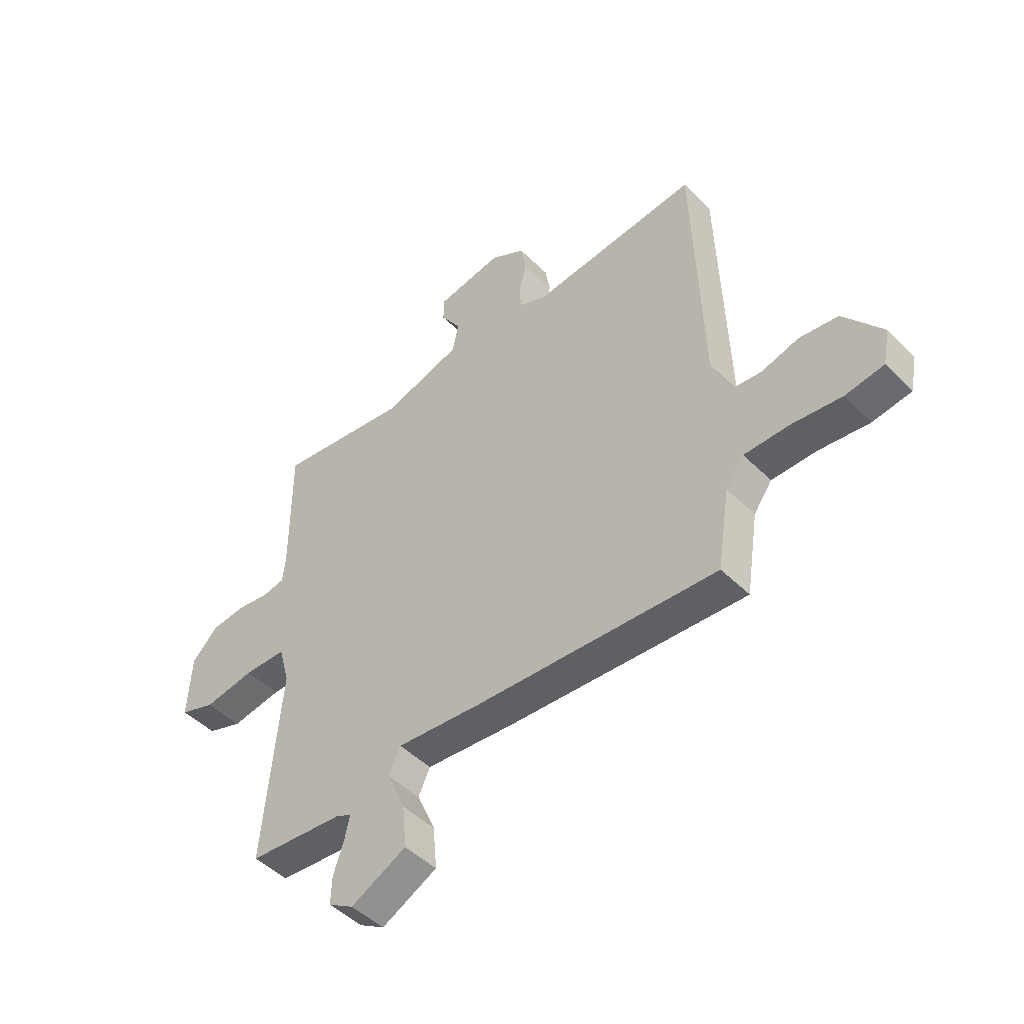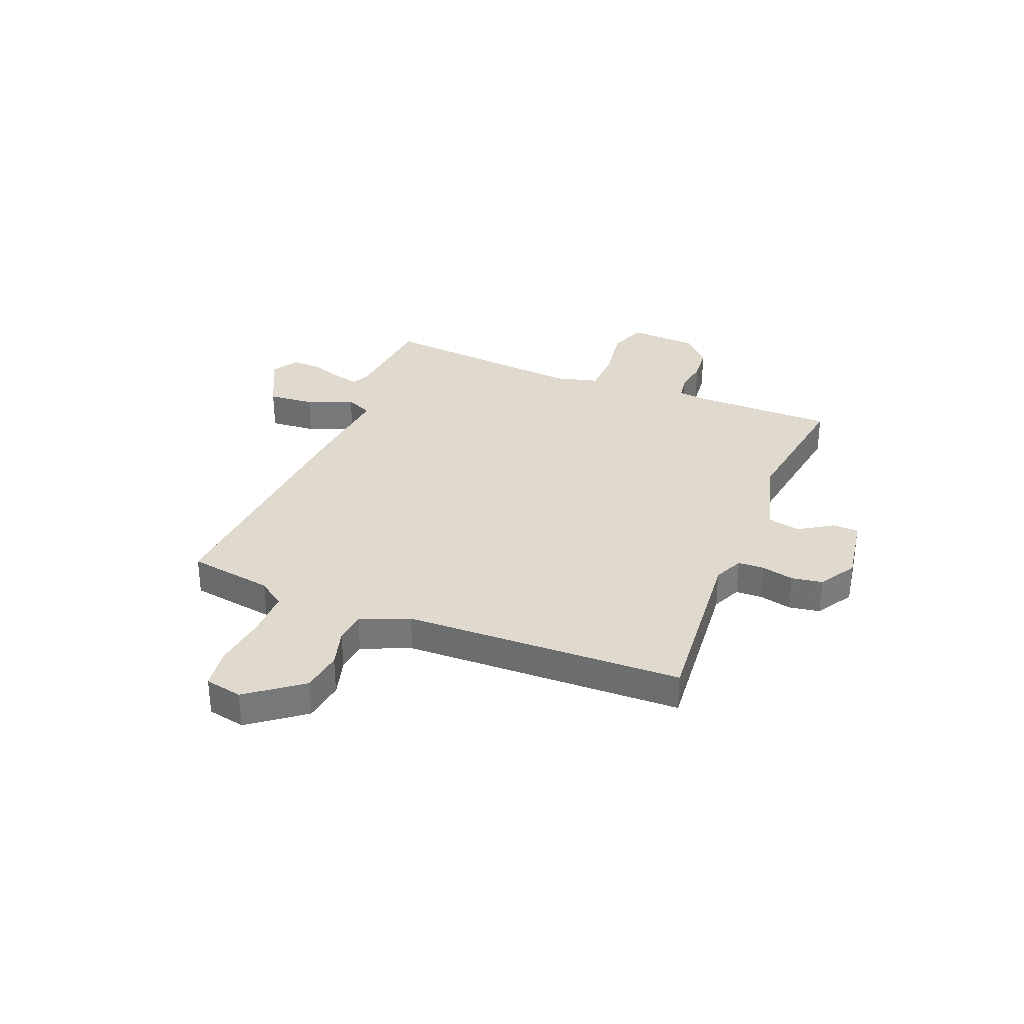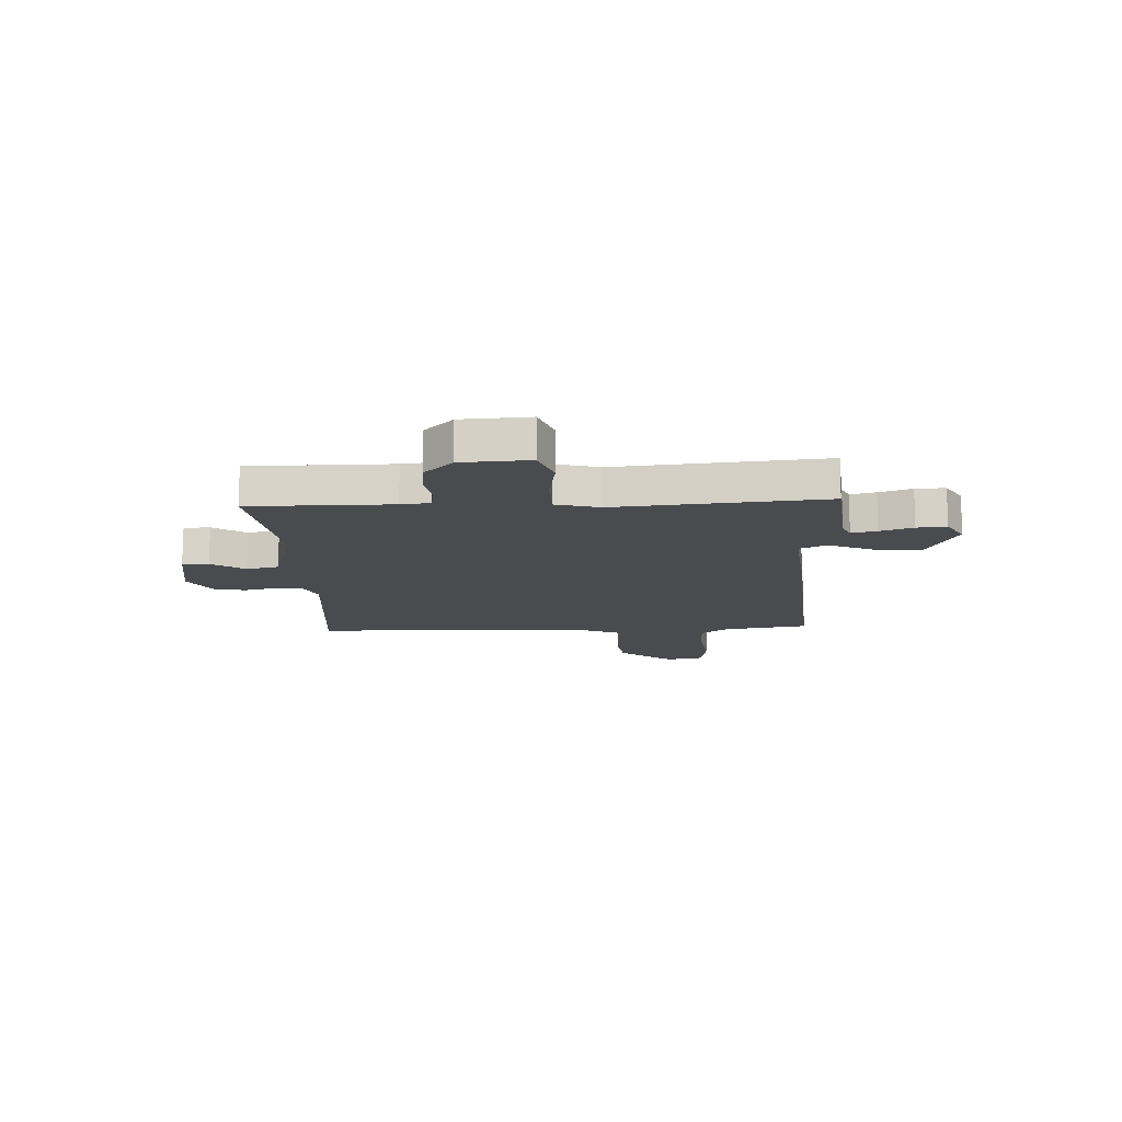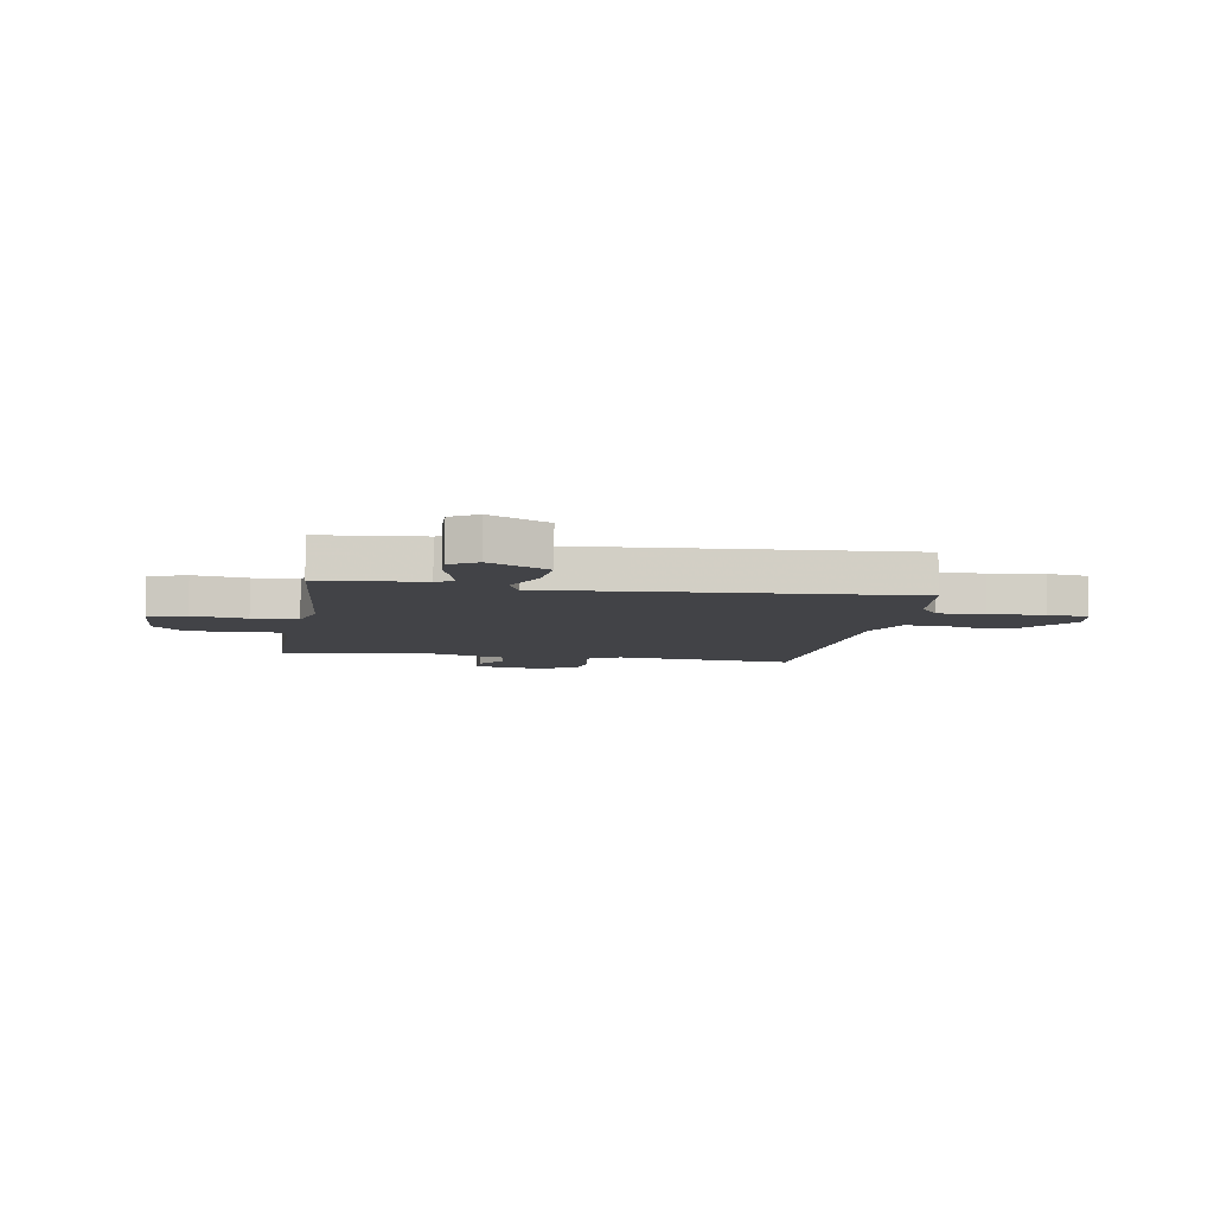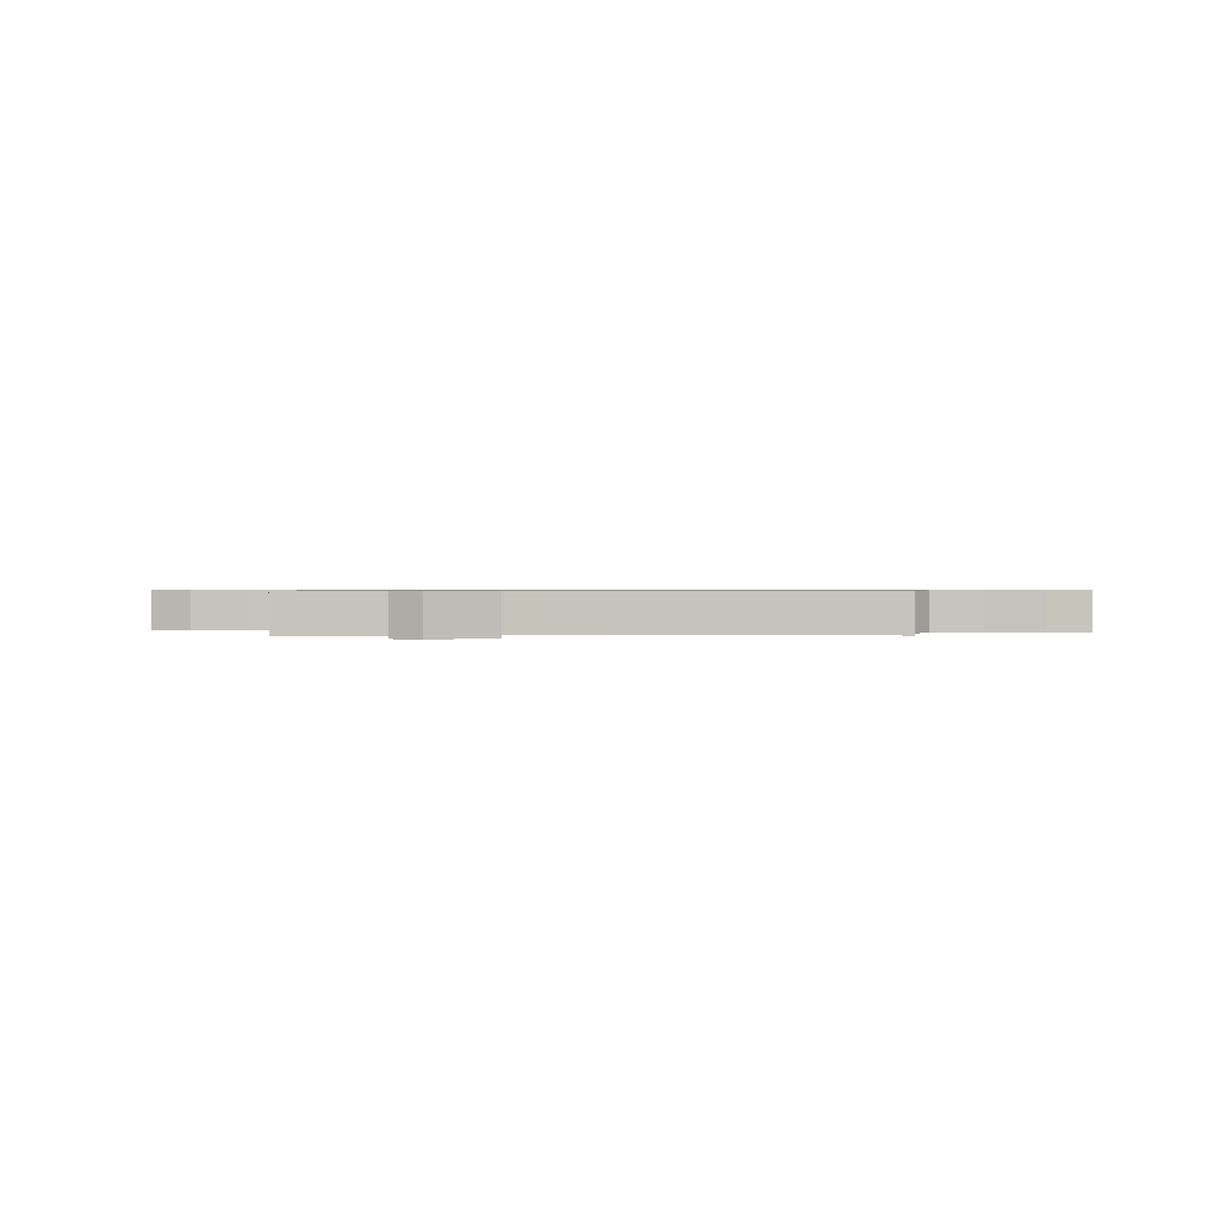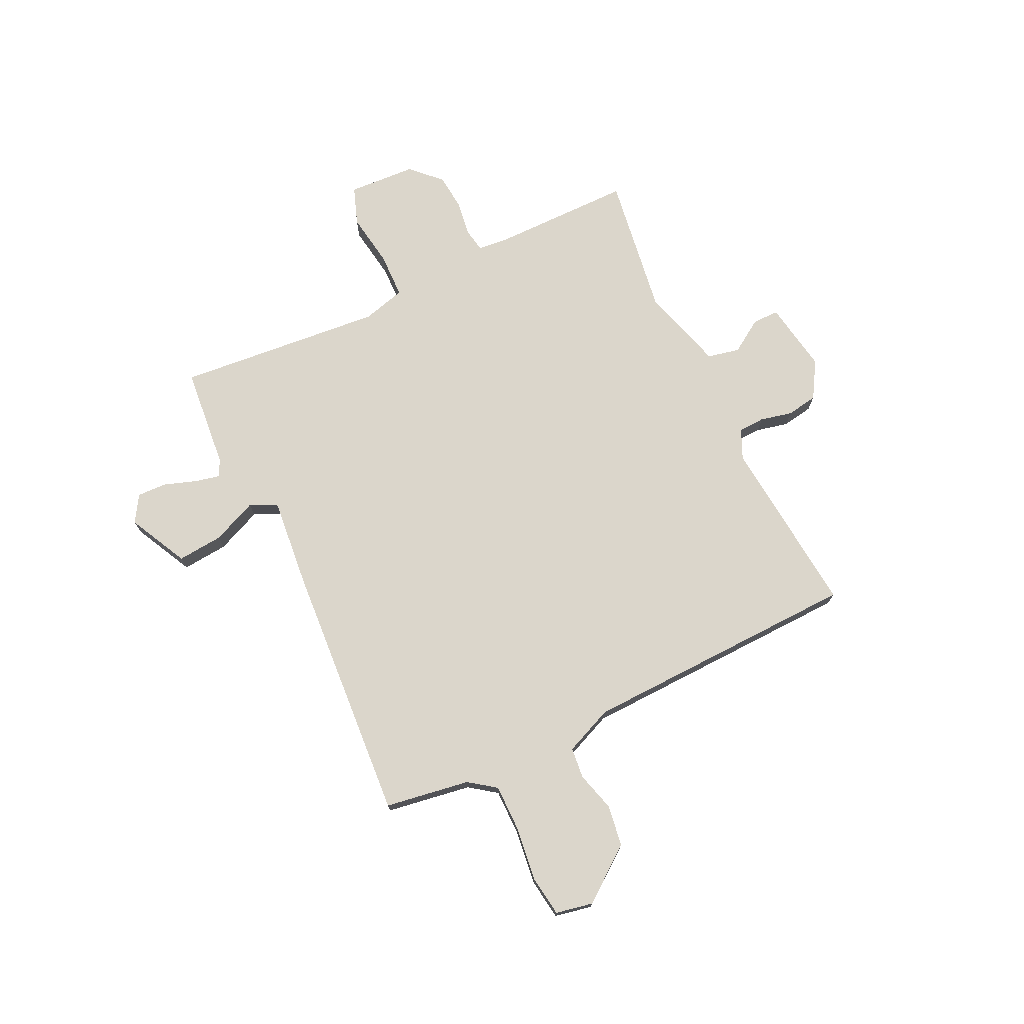
<metadata>
{"format":"obj","ext":"obj","renderer":"f3d","projection":"perspective","resolution":1024,"background":"white","views":[{"elev":-47.6,"azim":-137.8,"up":"+Z"},{"elev":32.8,"azim":-67.9,"up":"+Y"},{"elev":-13.8,"azim":92.7,"up":"+Y"},{"elev":-7.5,"azim":170.2,"up":"+Y"},{"elev":0.6,"azim":177.1,"up":"+Y"},{"elev":73.6,"azim":-115.5,"up":"+Y"}]}
</metadata>
<code>
v -0.5 0.07 0.5
v -0.159 0.07 0.468
v -0.103 0.07 0.493
v -0.101 0.07 0.543
v -0.115 0.07 0.604
v -0.105 0.07 0.663
v -0.035 0.07 0.705
v 0.1 0.07 0.682
v 0.1 0.07 0.632
v 0.059 0.07 0.569
v 0.072 0.07 0.508
v 0.231 0.07 0.461
v 0.5 0.07 0.5
v 0.5 0.07 0.231
v 0.506 0.07 0.176
v 0.552 0.07 0.168
v 0.618 0.07 0.178
v 0.687 0.07 0.171
v 0.741 0.07 0.117
v 0.748 0.07 -0.012
v 0.676 0.07 -0.038
v 0.573 0.07 -0.022
v 0.487 0.07 -0.024
v 0.465 0.07 -0.106
v 0.5 0.07 -0.5
v 0.307 0.07 -0.518
v 0.274 0.07 -0.533
v 0.285 0.07 -0.581
v 0.306 0.07 -0.643
v 0.308 0.07 -0.699
v 0.257 0.07 -0.73
v 0.144 0.07 -0.673
v 0.152 0.07 -0.586
v 0.189 0.07 -0.5
v 0.165 0.07 -0.449
v -0.009 0.07 -0.466
v -0.5 0.07 -0.5
v -0.525 0.07 -0.339
v -0.562 0.07 -0.288
v -0.652 0.07 -0.288
v -0.754 0.07 -0.301
v -0.832 0.07 -0.29
v -0.846 0.07 -0.219
v -0.768 0.07 -0.117
v -0.689 0.07 -0.106
v -0.615 0.07 -0.127
v -0.556 0.07 -0.121
v -0.517 0.07 -0.029
v -0.5 0 0.5
v -0.159 0 0.468
v -0.103 0 0.493
v -0.101 0 0.543
v -0.115 0 0.604
v -0.105 0 0.663
v -0.035 0 0.705
v 0.1 0 0.682
v 0.1 0 0.632
v 0.059 0 0.569
v 0.072 0 0.508
v 0.231 0 0.461
v 0.5 0 0.5
v 0.5 0 0.231
v 0.506 0 0.176
v 0.552 0 0.168
v 0.618 0 0.178
v 0.687 0 0.171
v 0.741 0 0.117
v 0.748 0 -0.012
v 0.676 0 -0.038
v 0.573 0 -0.022
v 0.487 0 -0.024
v 0.465 0 -0.106
v 0.5 0 -0.5
v 0.307 0 -0.518
v 0.274 0 -0.533
v 0.285 0 -0.581
v 0.306 0 -0.643
v 0.308 0 -0.699
v 0.257 0 -0.73
v 0.144 0 -0.673
v 0.152 0 -0.586
v 0.189 0 -0.5
v 0.165 0 -0.449
v -0.009 0 -0.466
v -0.5 0 -0.5
v -0.525 0 -0.339
v -0.562 0 -0.288
v -0.652 0 -0.288
v -0.754 0 -0.301
v -0.832 0 -0.29
v -0.846 0 -0.219
v -0.768 0 -0.117
v -0.689 0 -0.106
v -0.615 0 -0.127
v -0.556 0 -0.121
v -0.517 0 -0.029
f 44 45 46
f 43 44 46
f 42 43 46
f 41 42 46
f 40 41 46
f 39 40 46 47
f 38 39 47 48
f 48 1 2
f 38 48 2
f 37 38 2
f 36 37 2
f 35 36 2
f 32 33 34
f 31 32 34
f 30 31 34
f 29 30 34
f 28 29 34
f 35 2 3
f 34 35 3
f 28 34 3
f 27 28 3
f 24 25 26
f 27 3 4
f 26 27 4
f 24 26 4
f 23 24 4
f 20 21 22
f 19 20 22
f 18 19 22
f 17 18 22
f 16 17 22
f 15 16 22 23
f 12 13 14
f 15 23 4
f 14 15 4
f 12 14 4
f 11 12 4
f 8 9 10
f 7 8 10
f 7 10 11
f 6 7 11
f 5 6 11
f 4 5 11
f 94 93 92
f 94 92 91
f 94 91 90
f 94 90 89
f 94 89 88
f 95 94 88 87
f 96 95 87 86
f 50 49 96
f 50 96 86
f 50 86 85
f 50 85 84
f 50 84 83
f 82 81 80
f 82 80 79
f 82 79 78
f 82 78 77
f 82 77 76
f 51 50 83
f 51 83 82
f 51 82 76
f 51 76 75
f 74 73 72
f 52 51 75
f 52 75 74
f 52 74 72
f 52 72 71
f 70 69 68
f 70 68 67
f 70 67 66
f 70 66 65
f 70 65 64
f 71 70 64 63
f 62 61 60
f 52 71 63
f 52 63 62
f 52 62 60
f 52 60 59
f 58 57 56
f 58 56 55
f 59 58 55
f 59 55 54
f 59 54 53
f 59 53 52
f 1 49 50 2
f 2 50 51 3
f 3 51 52 4
f 4 52 53 5
f 5 53 54 6
f 6 54 55 7
f 7 55 56 8
f 8 56 57 9
f 9 57 58 10
f 10 58 59 11
f 11 59 60 12
f 12 60 61 13
f 13 61 62 14
f 14 62 63 15
f 15 63 64 16
f 16 64 65 17
f 17 65 66 18
f 18 66 67 19
f 19 67 68 20
f 20 68 69 21
f 21 69 70 22
f 22 70 71 23
f 23 71 72 24
f 24 72 73 25
f 25 73 74 26
f 26 74 75 27
f 27 75 76 28
f 28 76 77 29
f 29 77 78 30
f 30 78 79 31
f 31 79 80 32
f 32 80 81 33
f 33 81 82 34
f 34 82 83 35
f 35 83 84 36
f 36 84 85 37
f 37 85 86 38
f 38 86 87 39
f 39 87 88 40
f 40 88 89 41
f 41 89 90 42
f 42 90 91 43
f 43 91 92 44
f 44 92 93 45
f 45 93 94 46
f 46 94 95 47
f 47 95 96 48
f 48 96 49 1

</code>
